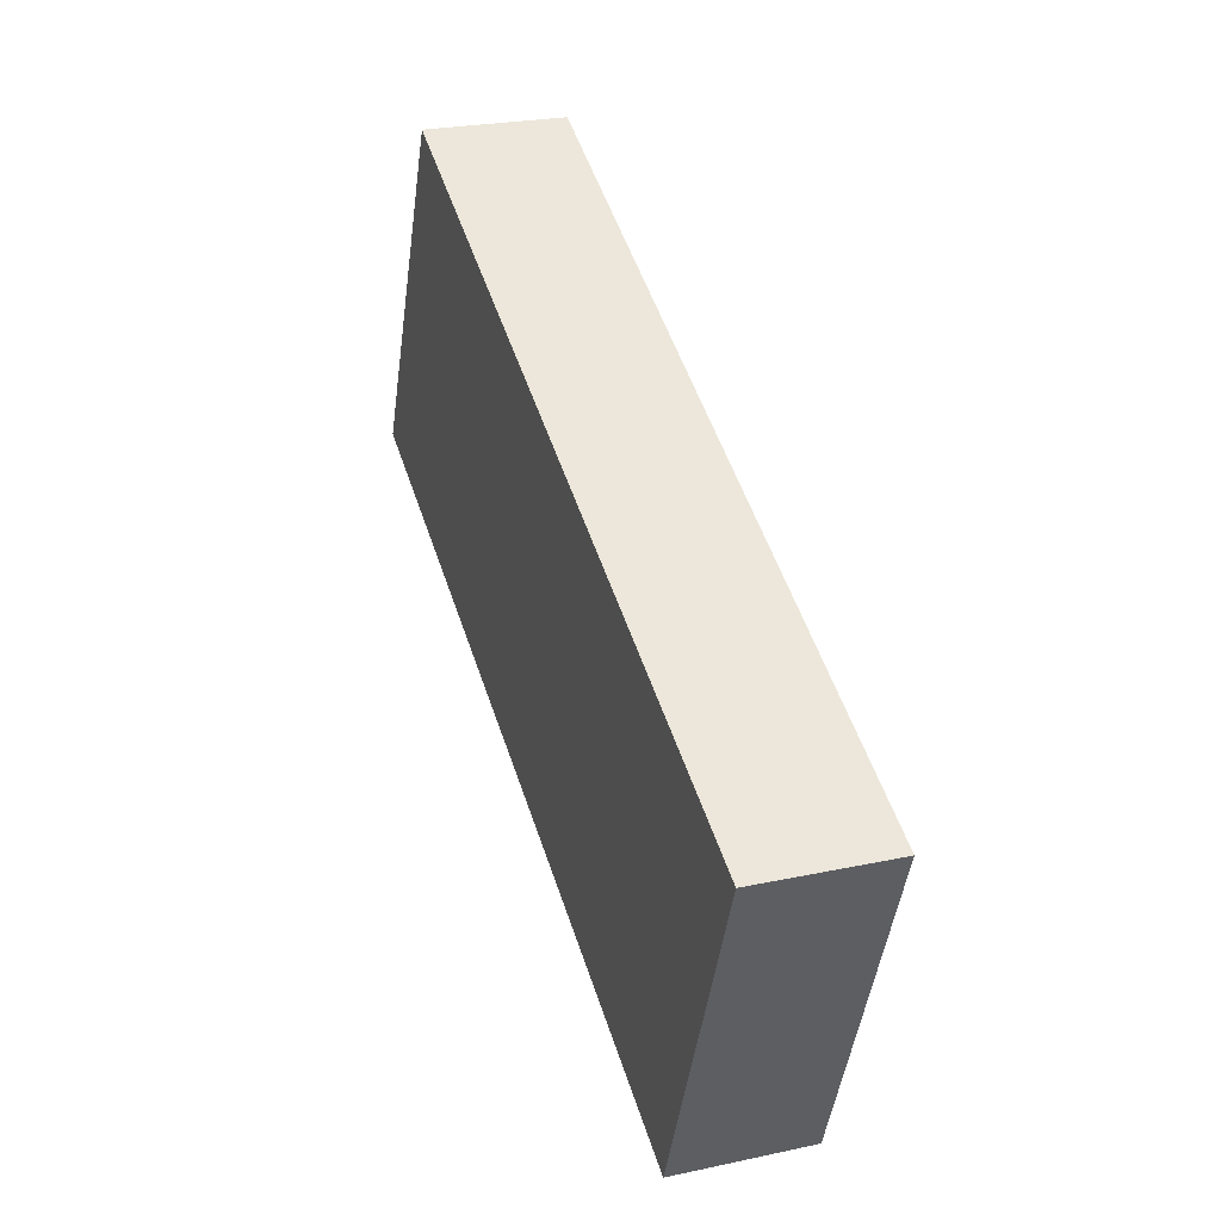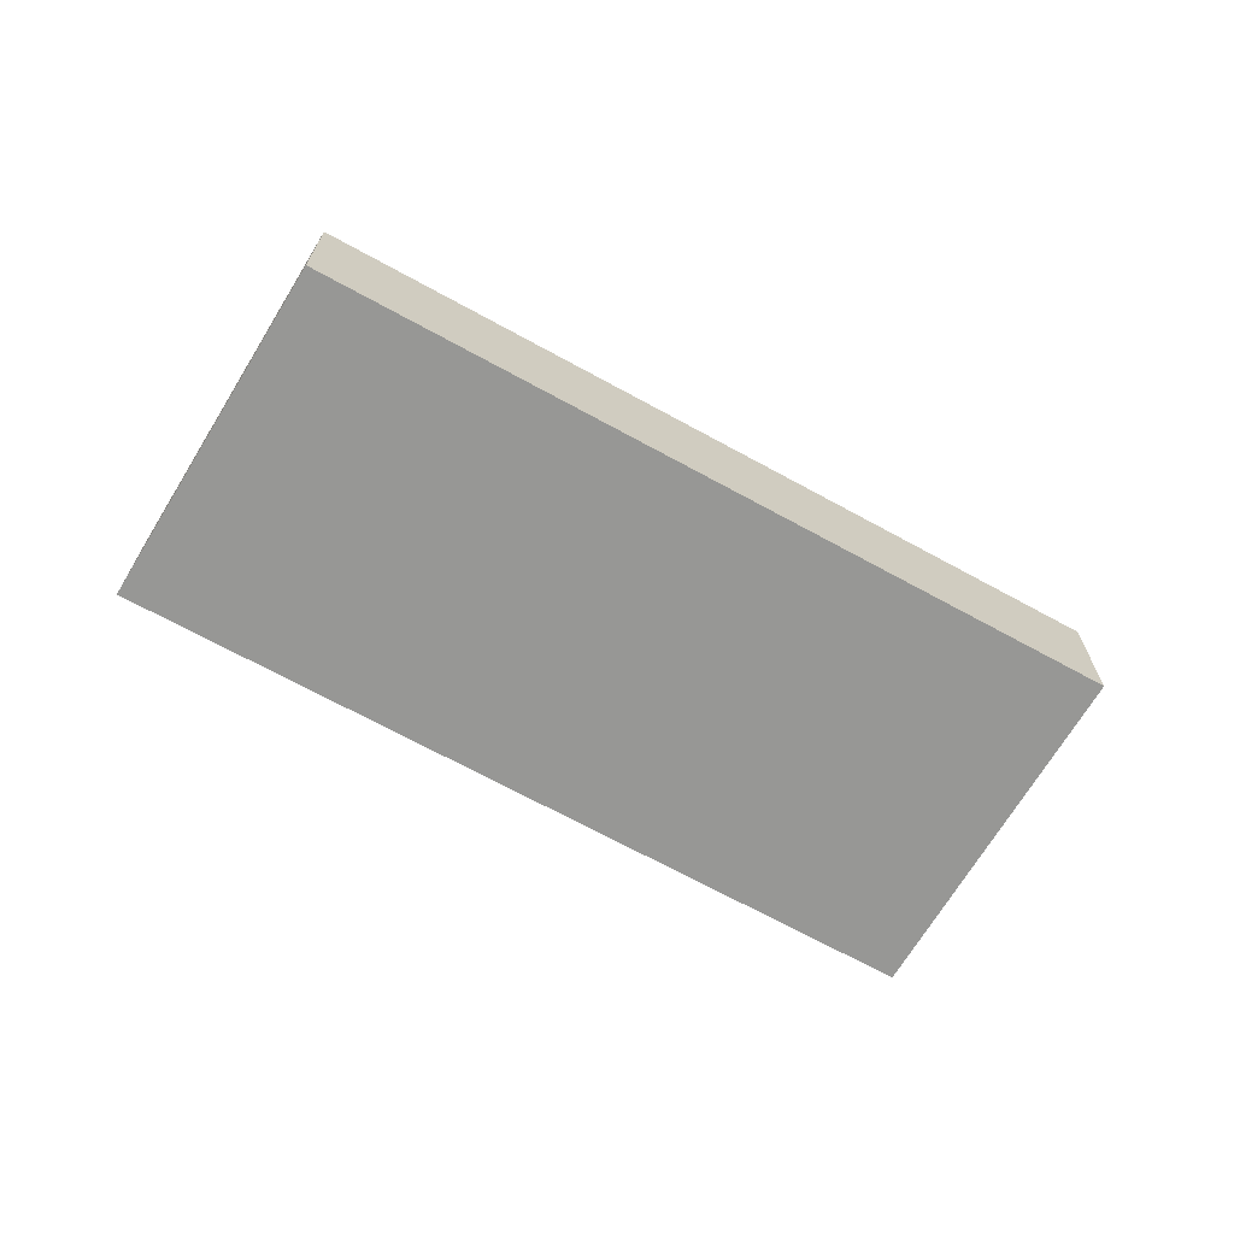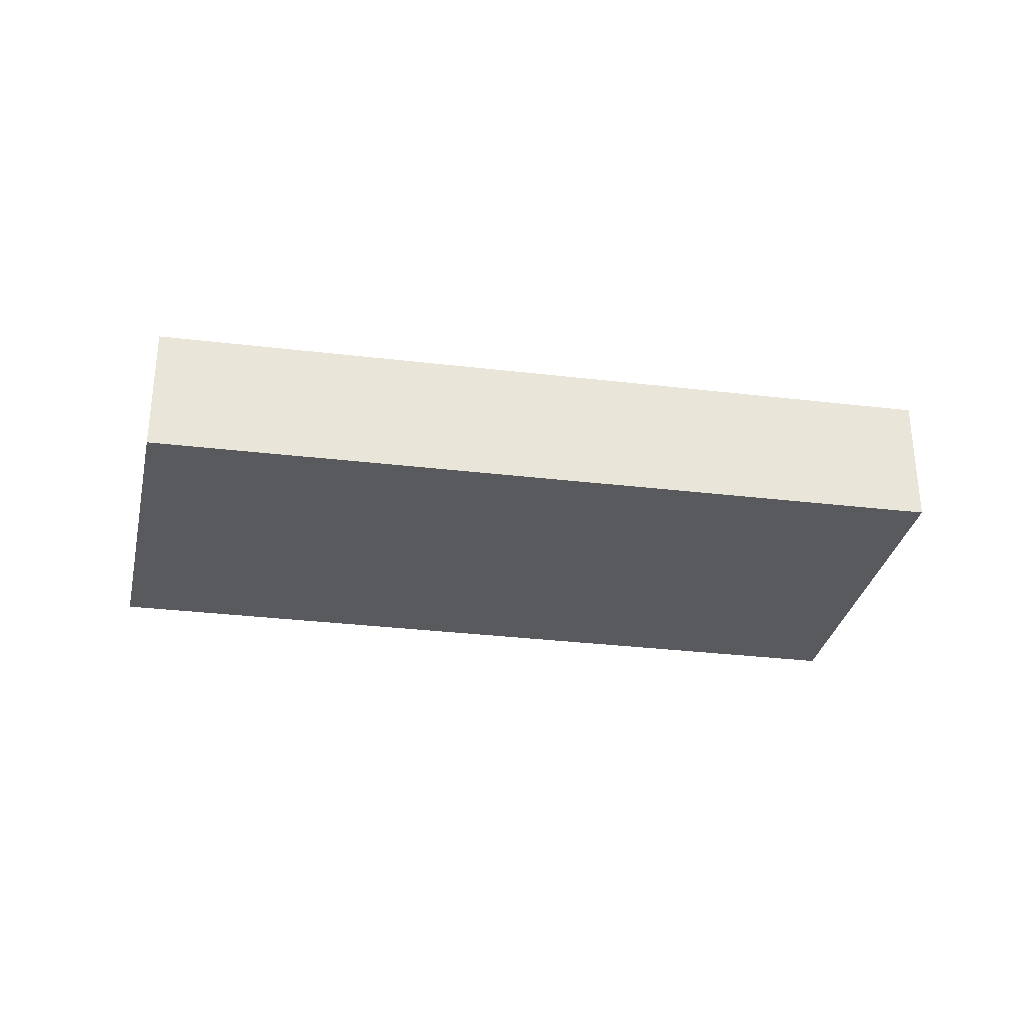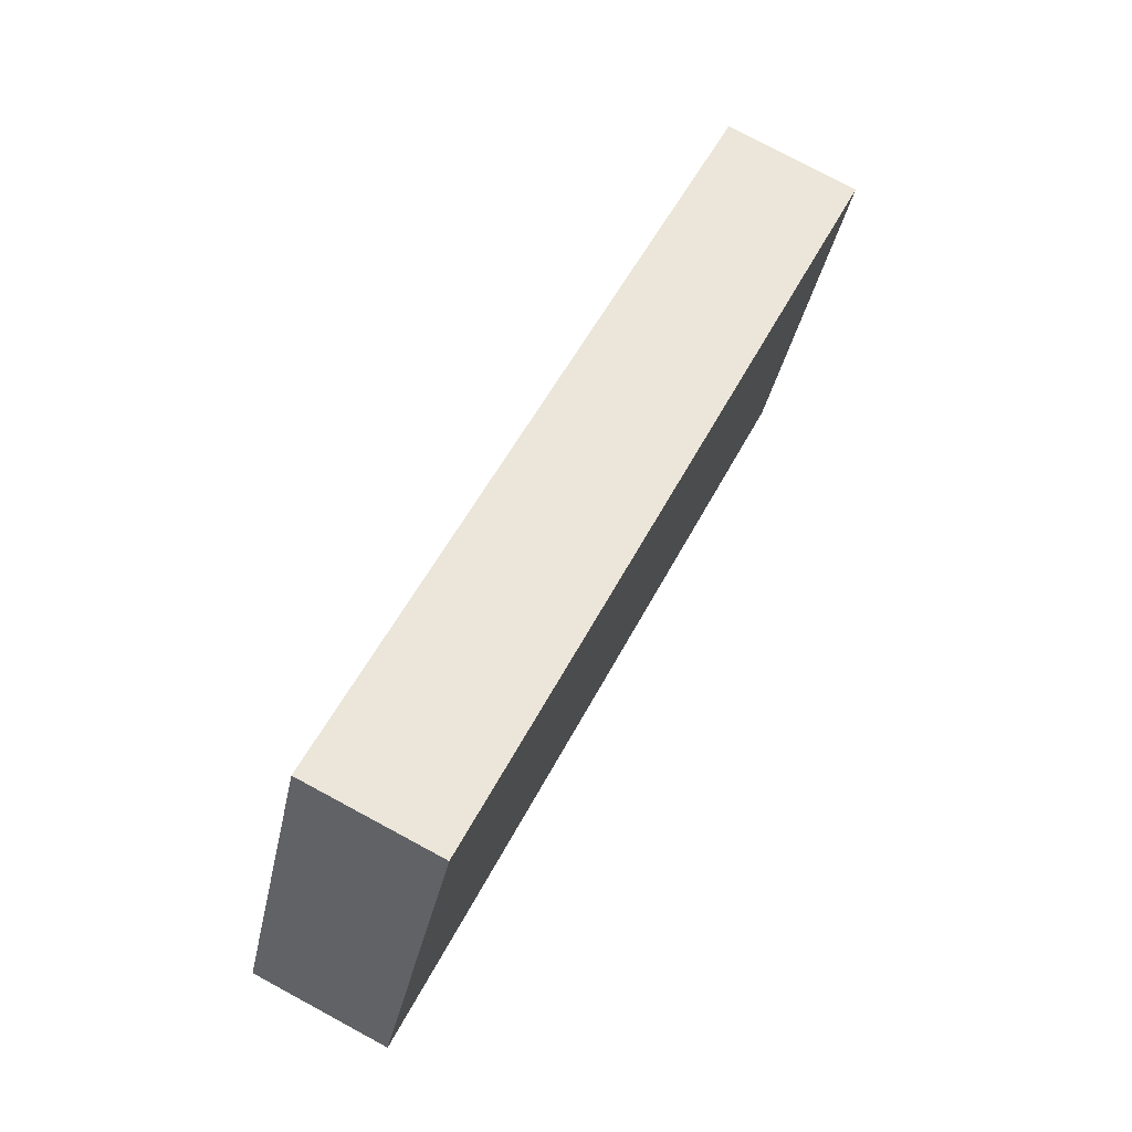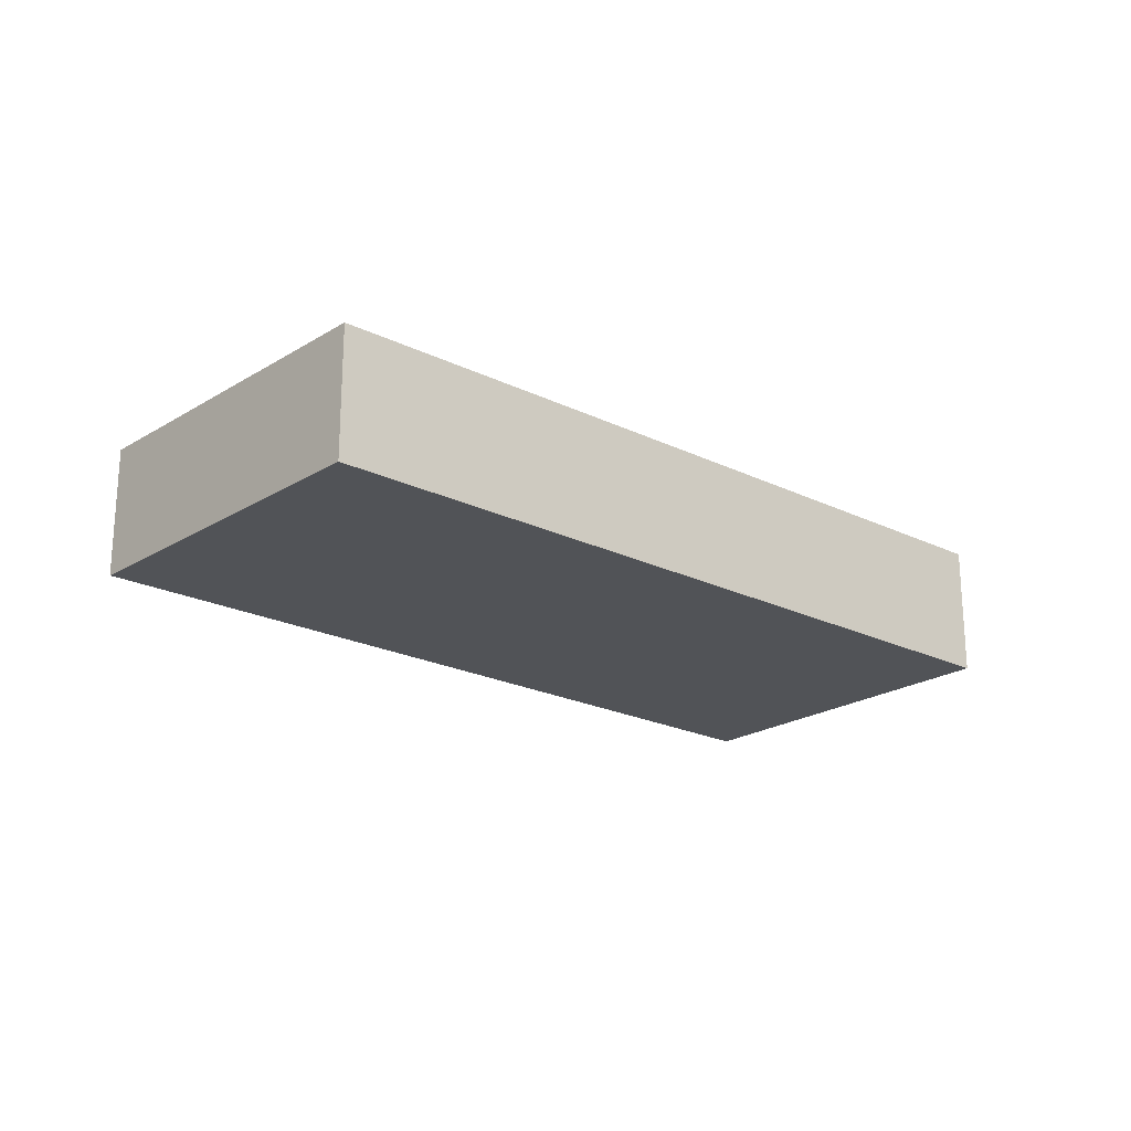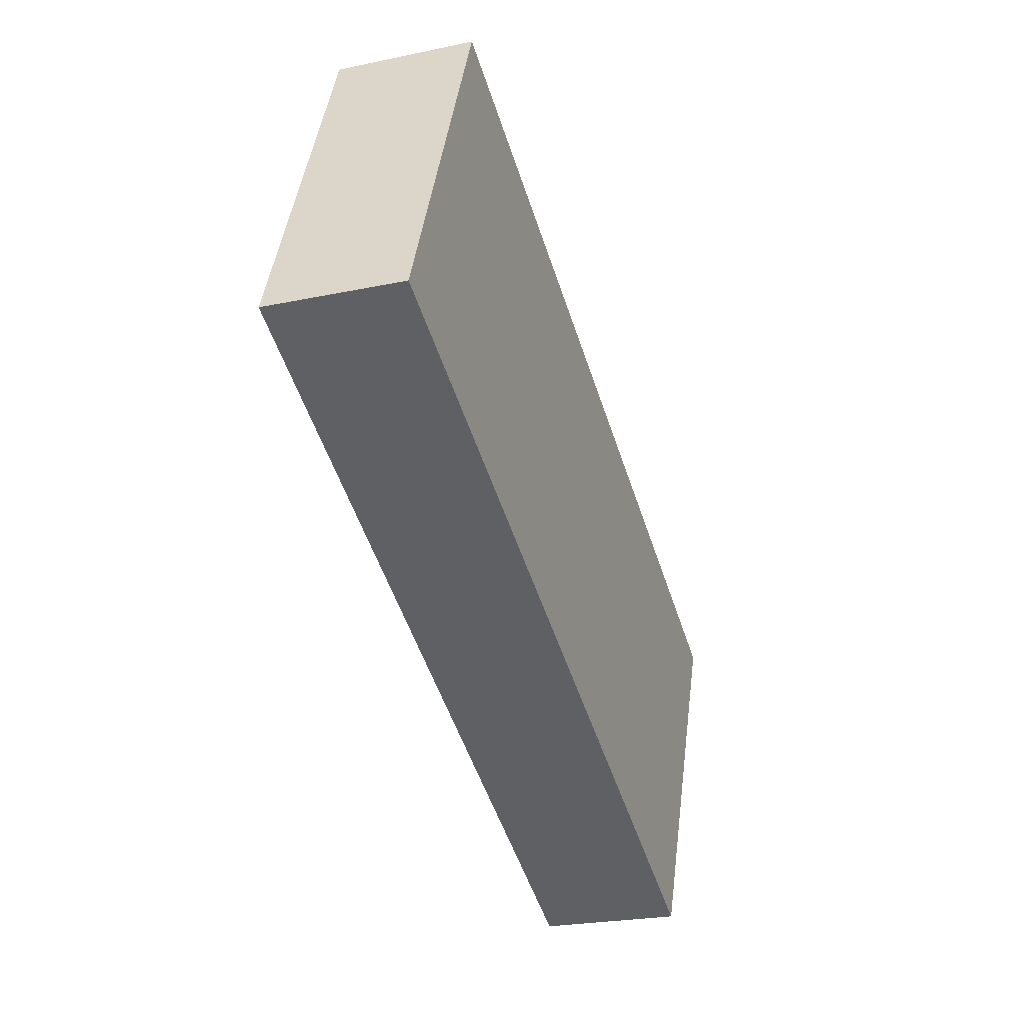
<metadata>
{"format":"obj","ext":"obj","renderer":"f3d","projection":"perspective","resolution":1024,"background":"white","views":[{"elev":24.6,"azim":-109.4,"up":"+Z"},{"elev":-68.1,"azim":-53.4,"up":"+Y"},{"elev":-31.2,"azim":-34.2,"up":"+Y"},{"elev":77.1,"azim":118.3,"up":"+Z"},{"elev":-21.9,"azim":-65.0,"up":"+Y"},{"elev":-24.3,"azim":109.2,"up":"+Z"}]}
</metadata>
<code>
v  0 1.701 1.042e-16
v  11.38 1.701 0.128
v  1.701 1.701 -4.263
v  9.574 1.701 4.379
v  1.701 2.61e-16 -4.263
v  0 0 0
v  9.574 -2.681e-16 4.379
v  11.38 -7.838e-18 0.128
g defaultobject
f 1 2 3
f 2 1 4
f 5 1 3
f 1 5 6
f 6 4 1
f 4 6 7
f 7 2 4
f 2 7 8
f 8 3 2
f 3 8 5
f 8 6 5
f 6 8 7

</code>
